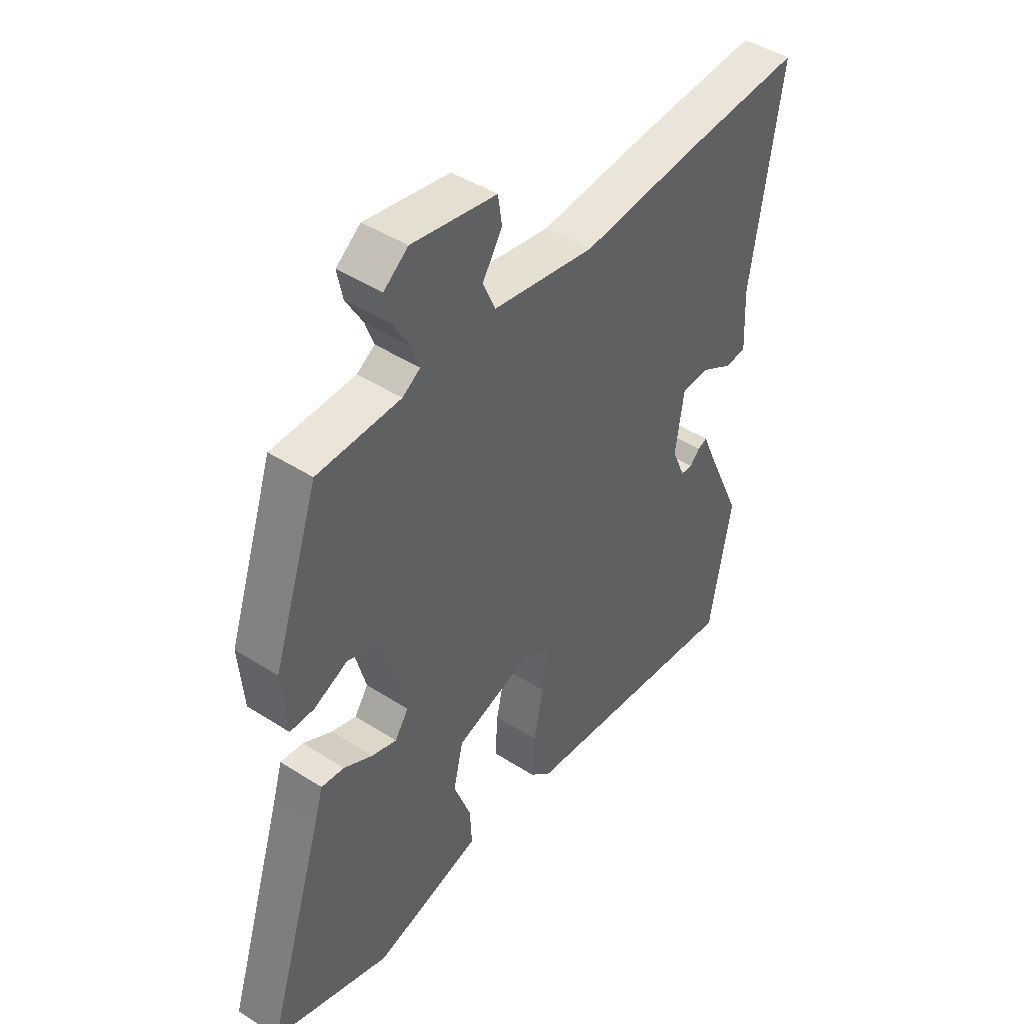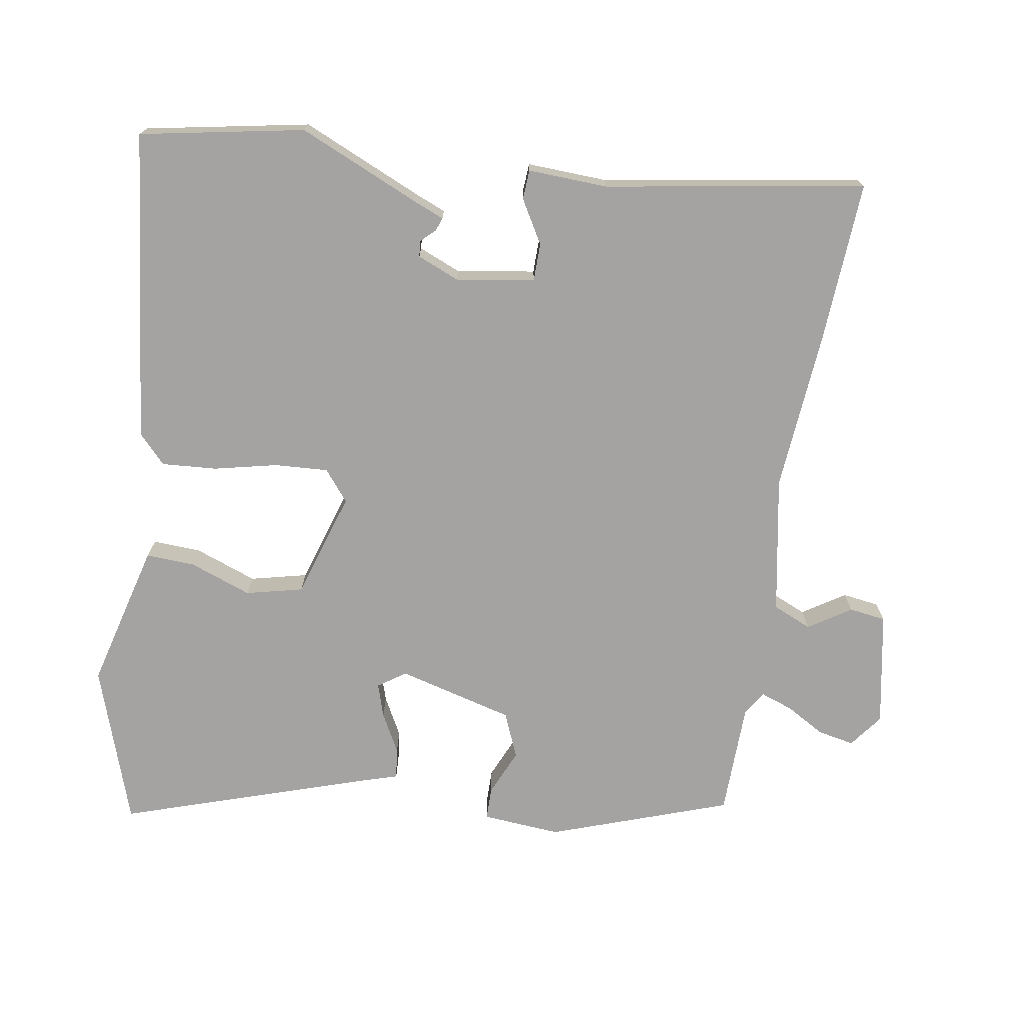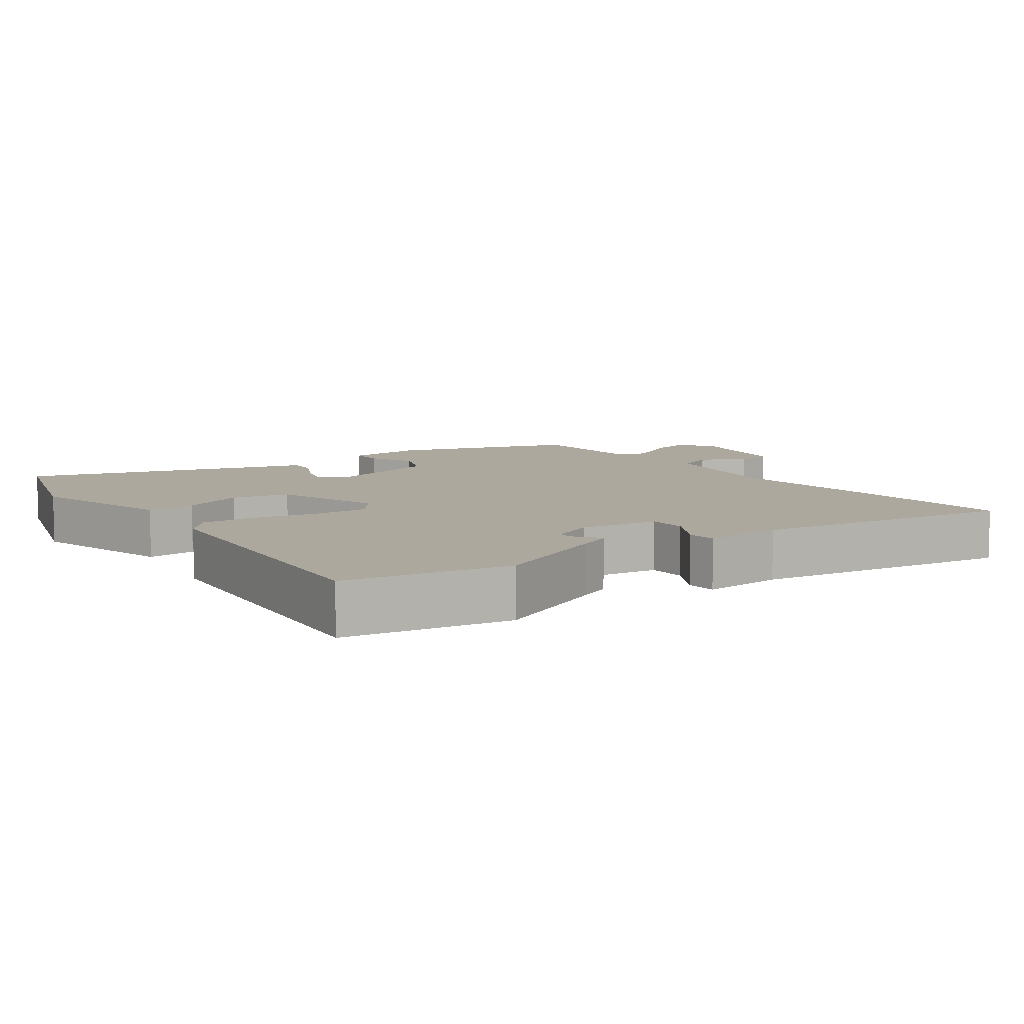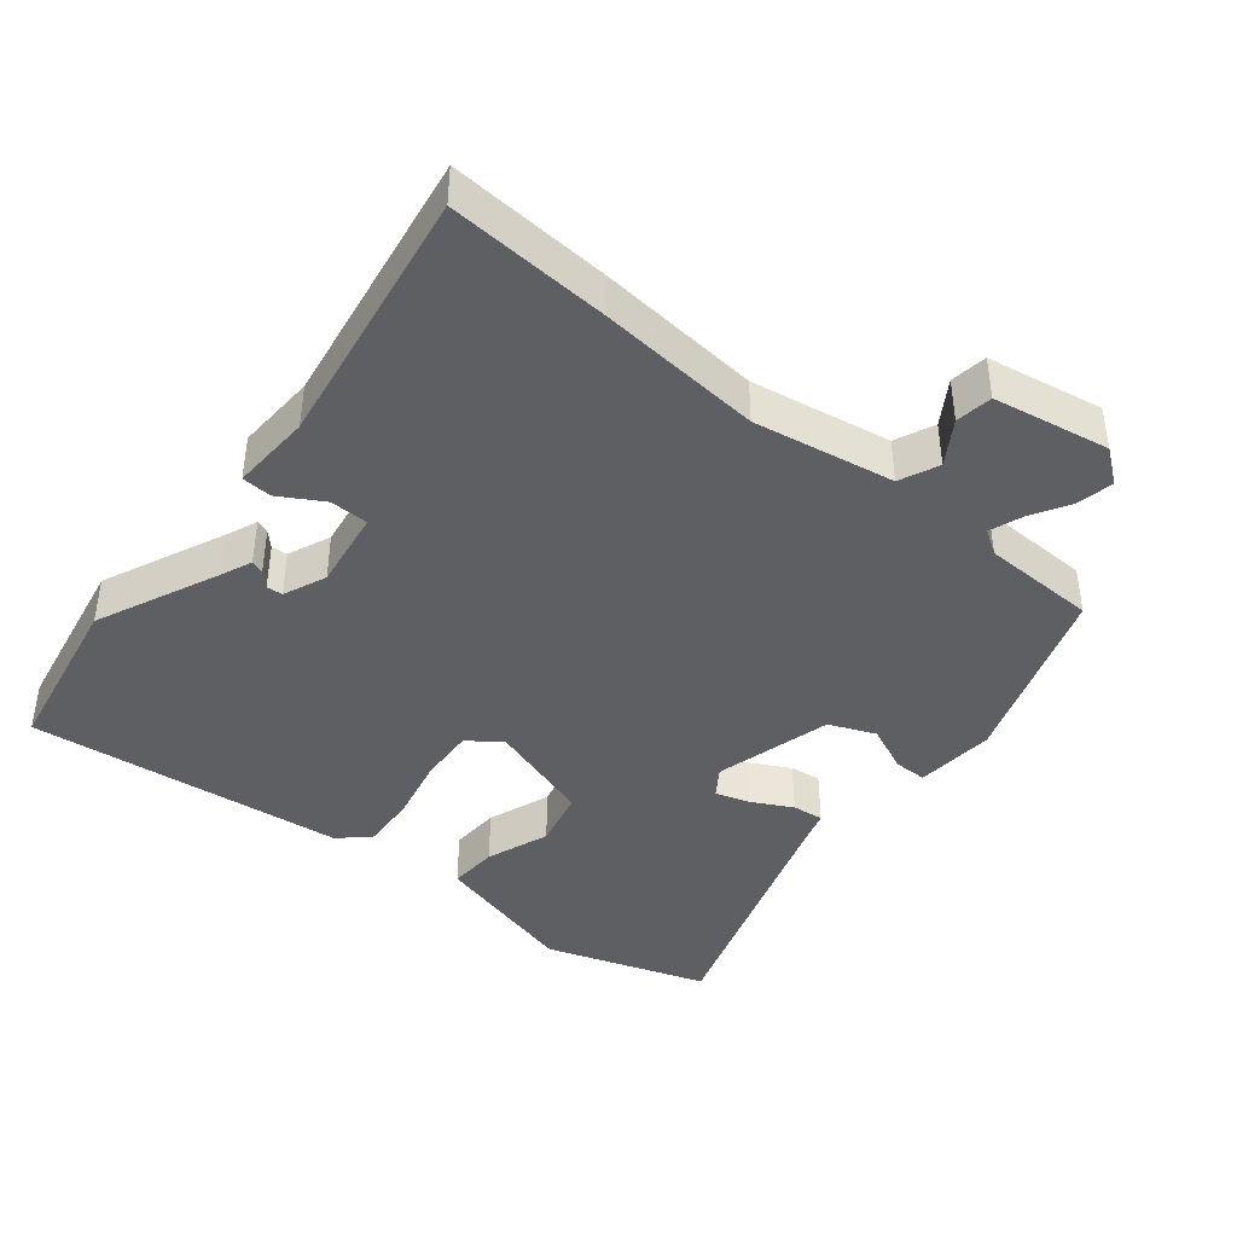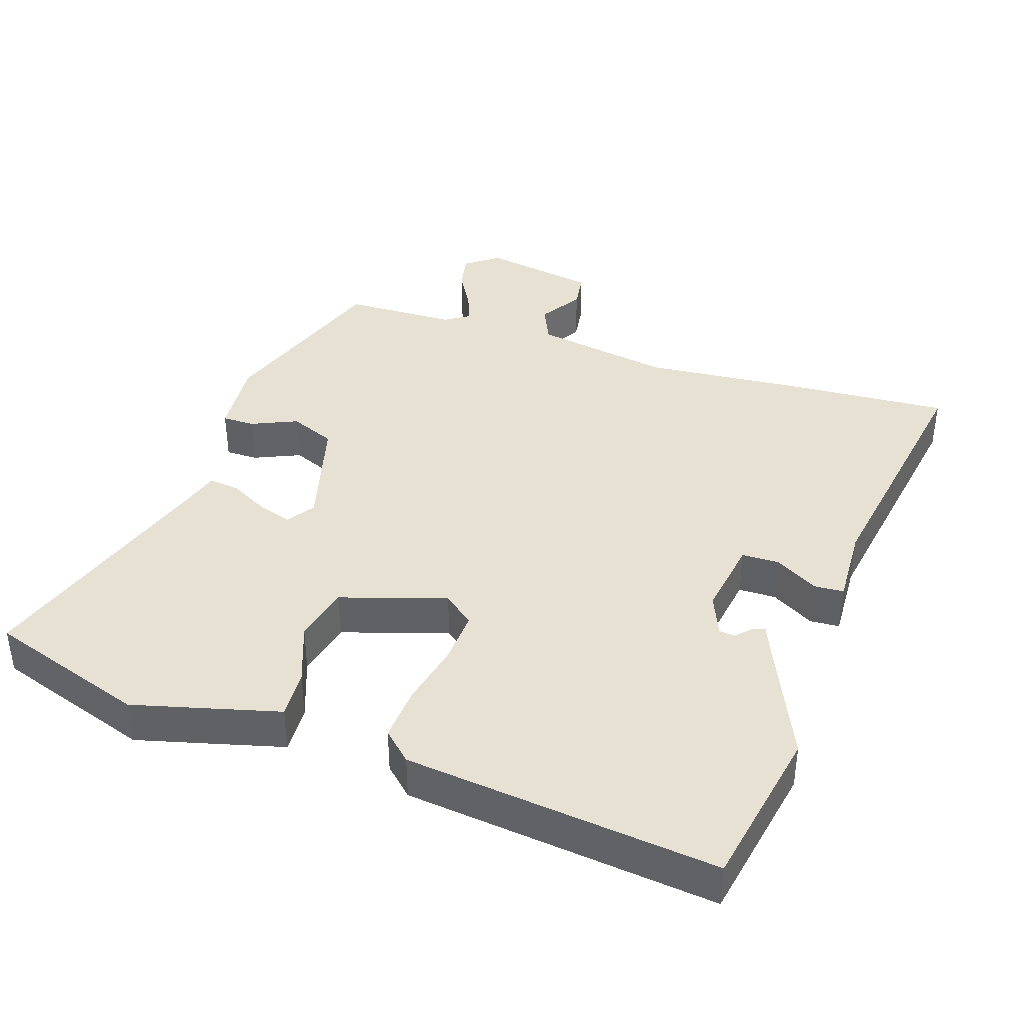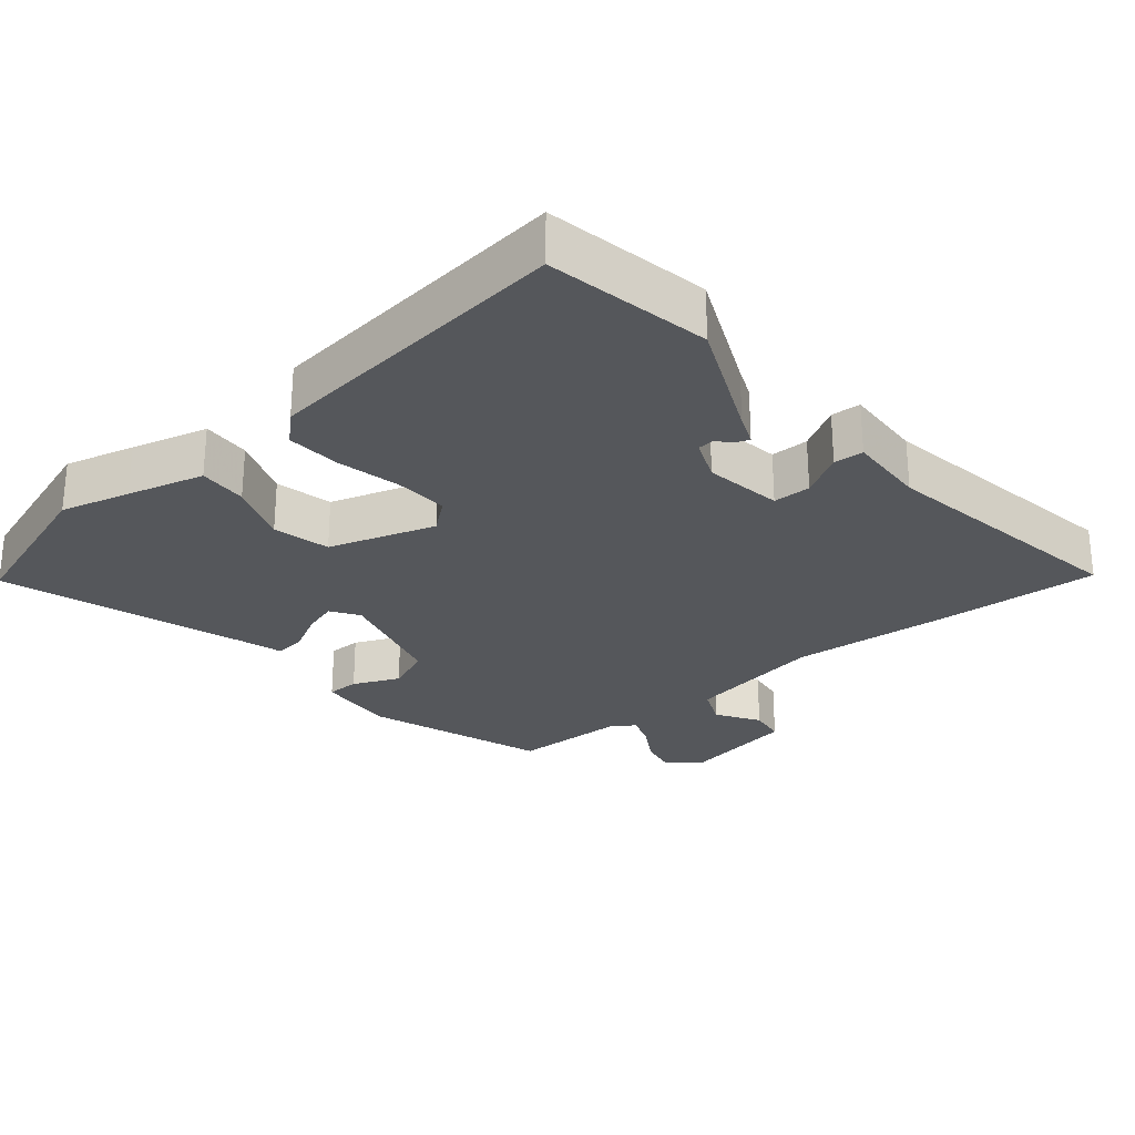
<metadata>
{"format":"obj","ext":"obj","renderer":"f3d","projection":"perspective","resolution":1024,"background":"white","views":[{"elev":44.5,"azim":126.8,"up":"+Z"},{"elev":-73.1,"azim":-98.8,"up":"+Y"},{"elev":8.7,"azim":-126.3,"up":"+Y"},{"elev":-41.9,"azim":-38.8,"up":"+Y"},{"elev":39.6,"azim":-161.3,"up":"+Y"},{"elev":-27.0,"azim":-139.9,"up":"+Y"}]}
</metadata>
<code>
v 0.603 0.07 -0.466
v 0.372 0.07 -0.542
v 0.271 0.07 -0.515
v 0.16 0.07 -0.485
v 0.164 0.07 -0.414
v 0.198 0.07 -0.324
v 0.179 0.07 -0.241
v 0.025 0.07 -0.191
v -0.02 0.07 -0.227
v -0.016 0.07 -0.305
v 0.004 0.07 -0.397
v 0.009 0.07 -0.477
v -0.033 0.07 -0.516
v -0.488 0.07 -0.565
v -0.531 0.07 -0.326
v -0.452 0.07 -0.151
v -0.433 0.07 -0.106
v -0.414 0.07 -0.113
v -0.394 0.07 -0.134
v -0.371 0.07 -0.132
v -0.345 0.07 -0.071
v -0.362 0.07 0.043
v -0.417 0.07 0.044
v -0.48 0.07 0.008
v -0.523 0.07 0.011
v -0.517 0.07 0.127
v -0.576 0.07 0.505
v -0.343 0.07 0.489
v -0.107 0.07 0.467
v 0.094 0.07 0.501
v 0.119 0.07 0.557
v 0.08 0.07 0.619
v 0.088 0.07 0.672
v 0.255 0.07 0.701
v 0.303 0.07 0.664
v 0.292 0.07 0.611
v 0.259 0.07 0.555
v 0.242 0.07 0.509
v 0.277 0.07 0.486
v 0.441 0.07 0.481
v 0.53 0.07 0.219
v 0.52 0.07 0.105
v 0.473 0.07 0.105
v 0.406 0.07 0.135
v 0.34 0.07 0.108
v 0.294 0.07 -0.06
v 0.321 0.07 -0.1
v 0.37 0.07 -0.085
v 0.427 0.07 -0.055
v 0.472 0.07 -0.05
v 0.489 0.07 -0.107
v 0.603 0 -0.466
v 0.372 0 -0.542
v 0.271 0 -0.515
v 0.16 0 -0.485
v 0.164 0 -0.414
v 0.198 0 -0.324
v 0.179 0 -0.241
v 0.025 0 -0.191
v -0.02 0 -0.227
v -0.016 0 -0.305
v 0.004 0 -0.397
v 0.009 0 -0.477
v -0.033 0 -0.516
v -0.488 0 -0.565
v -0.531 0 -0.326
v -0.452 0 -0.151
v -0.433 0 -0.106
v -0.414 0 -0.113
v -0.394 0 -0.134
v -0.371 0 -0.132
v -0.345 0 -0.071
v -0.362 0 0.043
v -0.417 0 0.044
v -0.48 0 0.008
v -0.523 0 0.011
v -0.517 0 0.127
v -0.576 0 0.505
v -0.343 0 0.489
v -0.107 0 0.467
v 0.094 0 0.501
v 0.119 0 0.557
v 0.08 0 0.619
v 0.088 0 0.672
v 0.255 0 0.701
v 0.303 0 0.664
v 0.292 0 0.611
v 0.259 0 0.555
v 0.242 0 0.509
v 0.277 0 0.486
v 0.441 0 0.481
v 0.53 0 0.219
v 0.52 0 0.105
v 0.473 0 0.105
v 0.406 0 0.135
v 0.34 0 0.108
v 0.294 0 -0.06
v 0.321 0 -0.1
v 0.37 0 -0.085
v 0.427 0 -0.055
v 0.472 0 -0.05
v 0.489 0 -0.107
f 48 49 50 51
f 47 48 51 1
f 41 42 43 44
f 39 40 41 44
f 38 39 44 45
f 34 35 36 37
f 34 37 38
f 31 32 33 34
f 30 31 34 38
f 29 30 38 45
f 26 27 28 29
f 23 24 25 26
f 22 23 26 29
f 21 22 29 45
f 16 17 18 19
f 16 19 20
f 15 16 20
f 14 15 20
f 10 11 12 13
f 9 10 13 14
f 8 9 14 20
f 3 4 5 6
f 3 6 7
f 47 1 2 3
f 46 47 3 7
f 8 20 21 45
f 7 8 45 46
f 102 101 100 99
f 52 102 99 98
f 95 94 93 92
f 95 92 91 90
f 96 95 90 89
f 88 87 86 85
f 89 88 85
f 85 84 83 82
f 89 85 82 81
f 96 89 81 80
f 80 79 78 77
f 77 76 75 74
f 80 77 74 73
f 96 80 73 72
f 70 69 68 67
f 71 70 67
f 71 67 66
f 71 66 65
f 64 63 62 61
f 65 64 61 60
f 71 65 60 59
f 57 56 55 54
f 58 57 54
f 54 53 52 98
f 58 54 98 97
f 96 72 71 59
f 97 96 59 58
f 1 52 53 2
f 2 53 54 3
f 3 54 55 4
f 4 55 56 5
f 5 56 57 6
f 6 57 58 7
f 7 58 59 8
f 8 59 60 9
f 9 60 61 10
f 10 61 62 11
f 11 62 63 12
f 12 63 64 13
f 13 64 65 14
f 14 65 66 15
f 15 66 67 16
f 16 67 68 17
f 17 68 69 18
f 18 69 70 19
f 19 70 71 20
f 20 71 72 21
f 21 72 73 22
f 22 73 74 23
f 23 74 75 24
f 24 75 76 25
f 25 76 77 26
f 26 77 78 27
f 27 78 79 28
f 28 79 80 29
f 29 80 81 30
f 30 81 82 31
f 31 82 83 32
f 32 83 84 33
f 33 84 85 34
f 34 85 86 35
f 35 86 87 36
f 36 87 88 37
f 37 88 89 38
f 38 89 90 39
f 39 90 91 40
f 40 91 92 41
f 41 92 93 42
f 42 93 94 43
f 43 94 95 44
f 44 95 96 45
f 45 96 97 46
f 46 97 98 47
f 47 98 99 48
f 48 99 100 49
f 49 100 101 50
f 50 101 102 51
f 51 102 52 1

</code>
